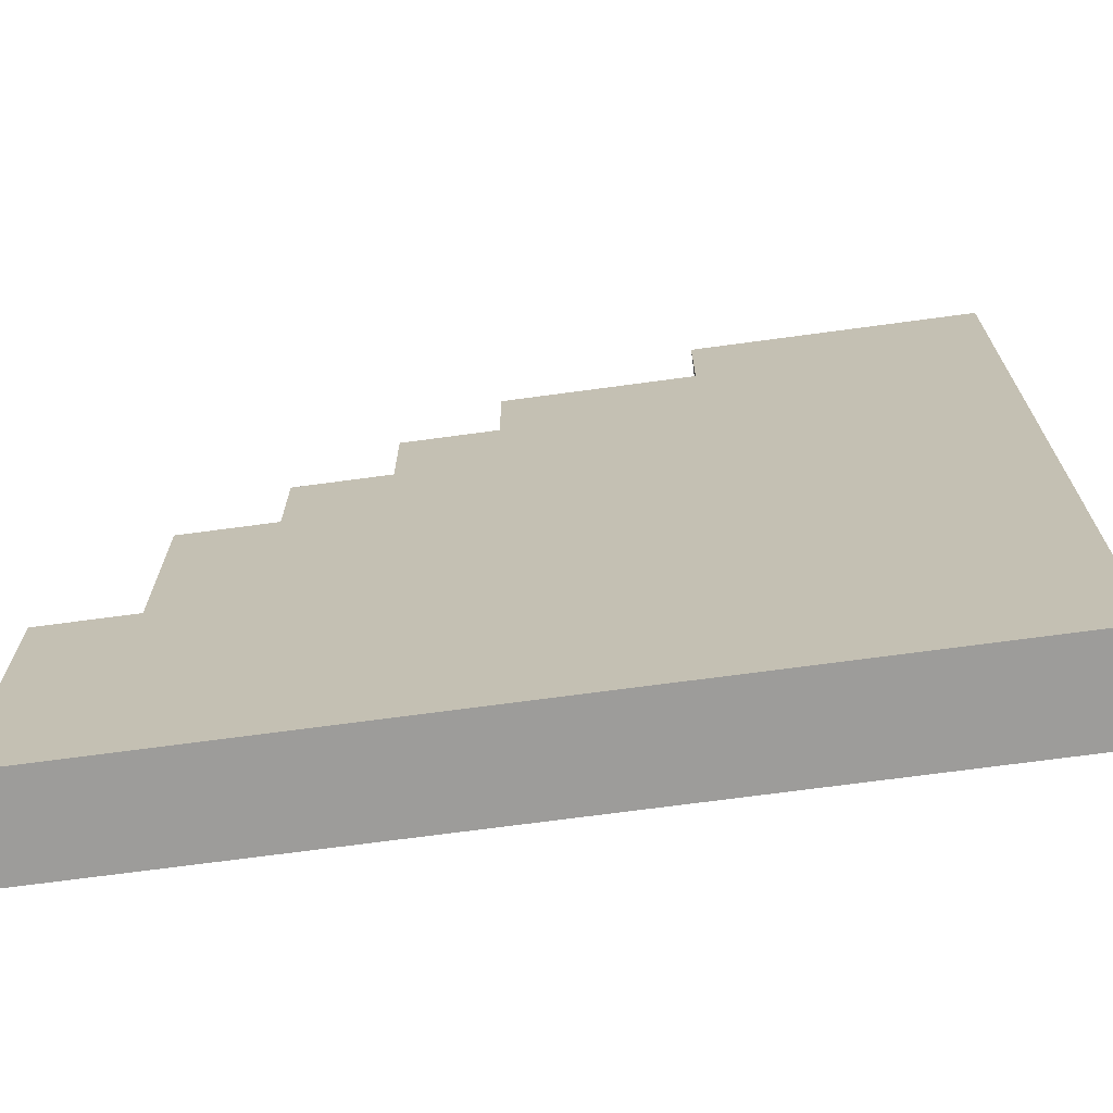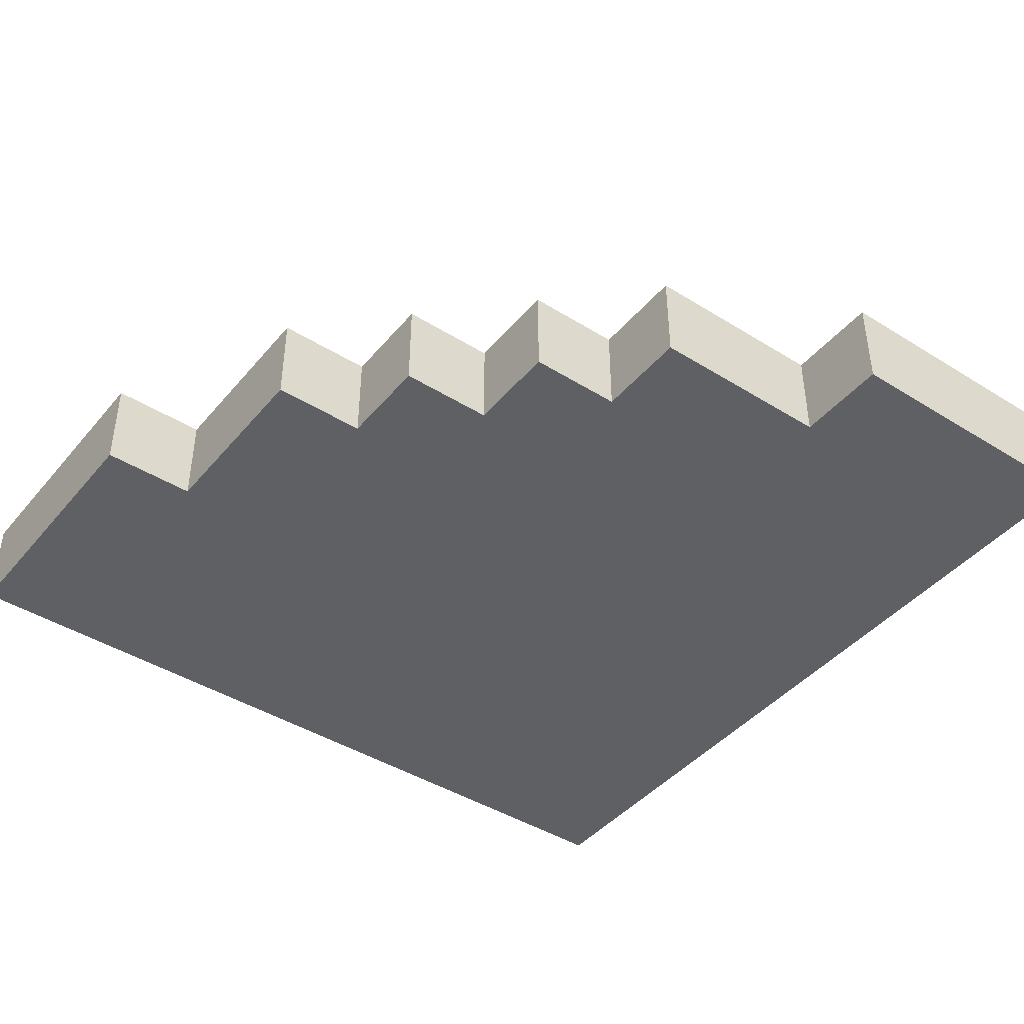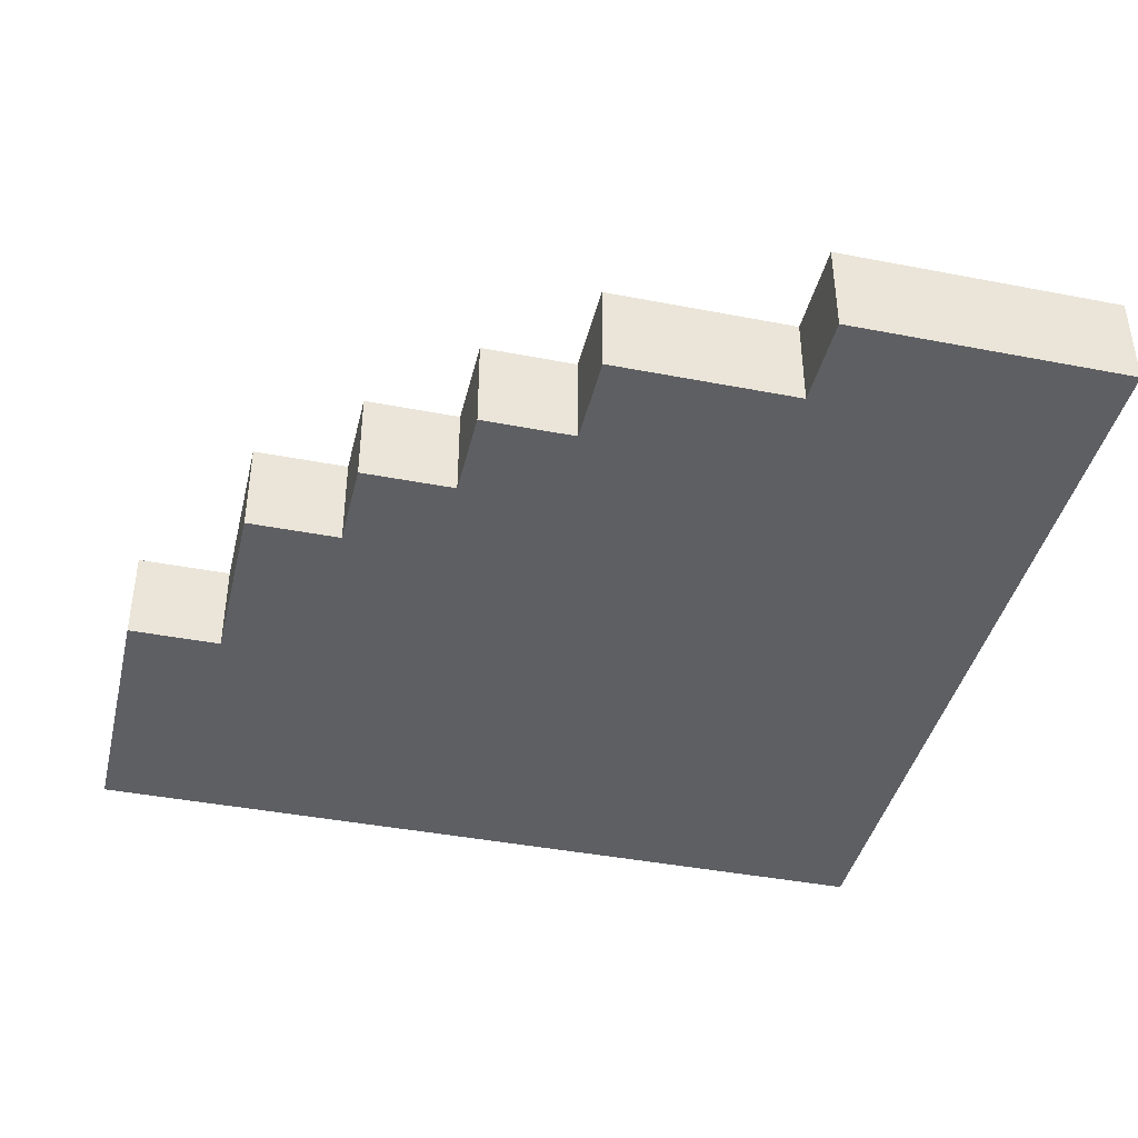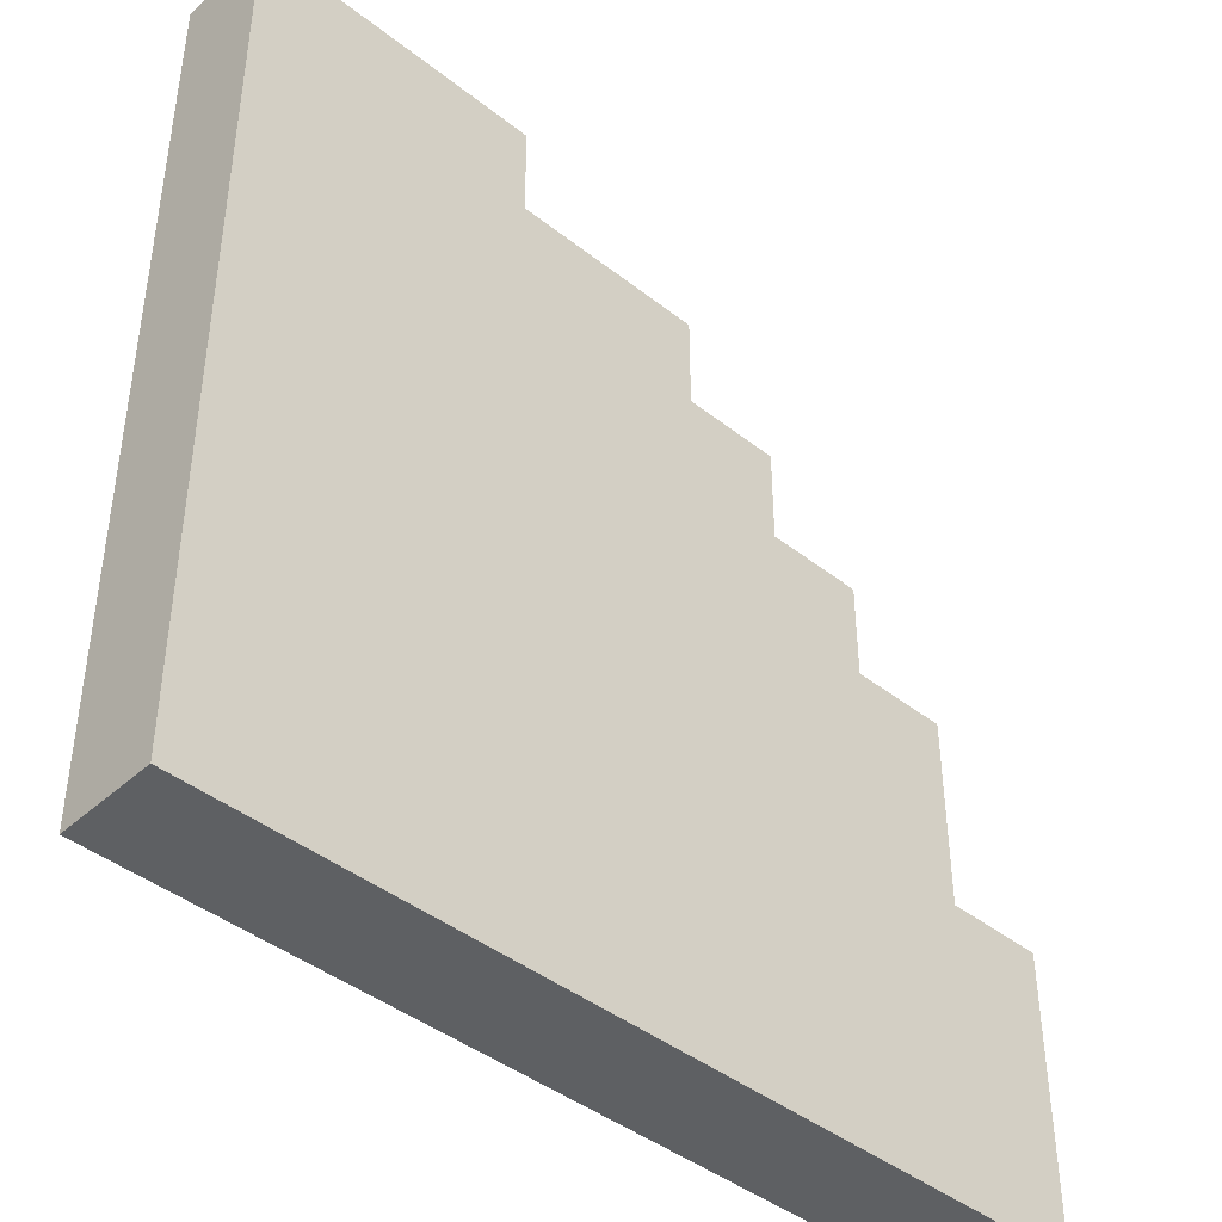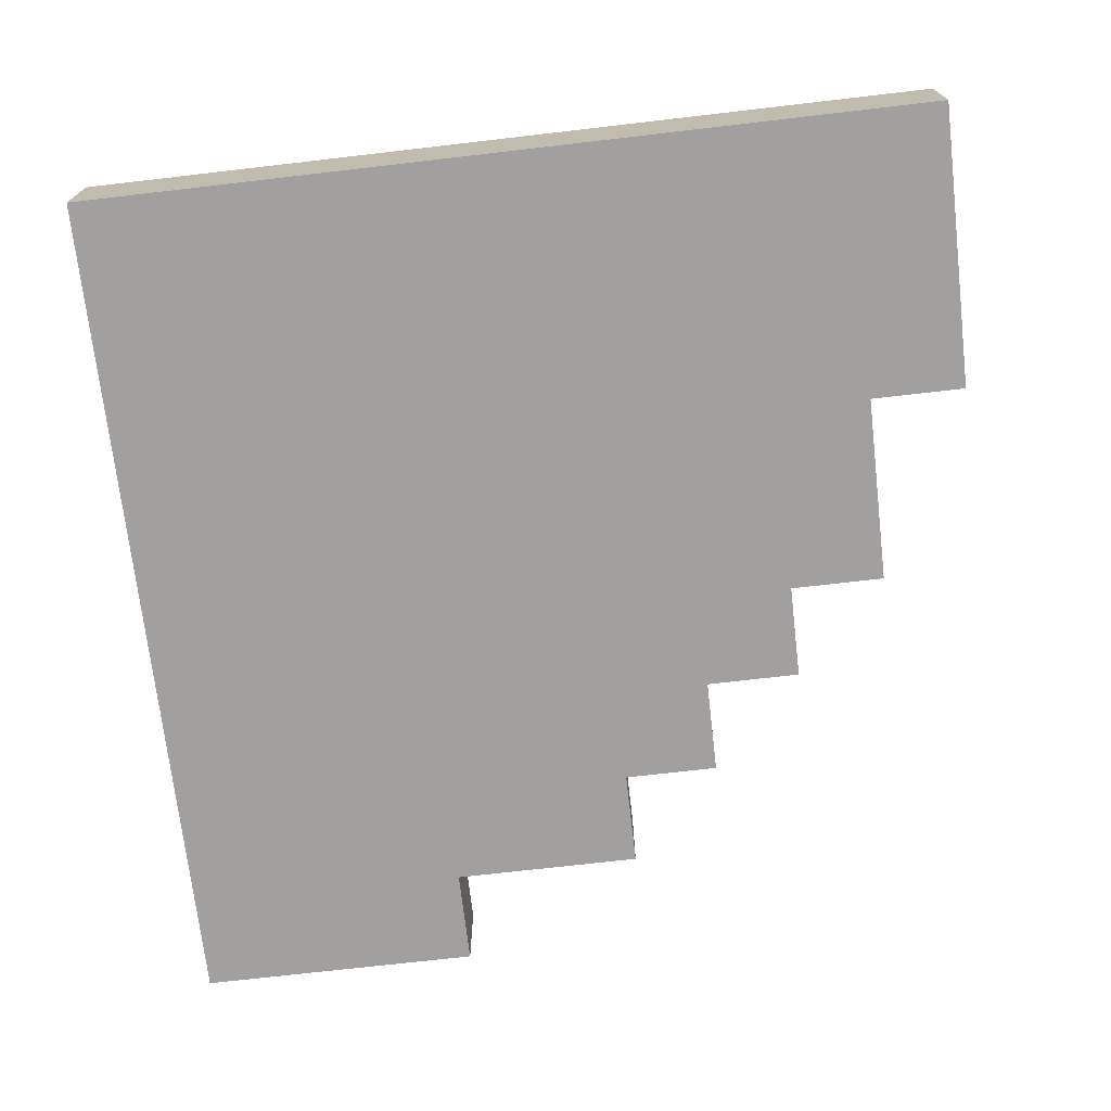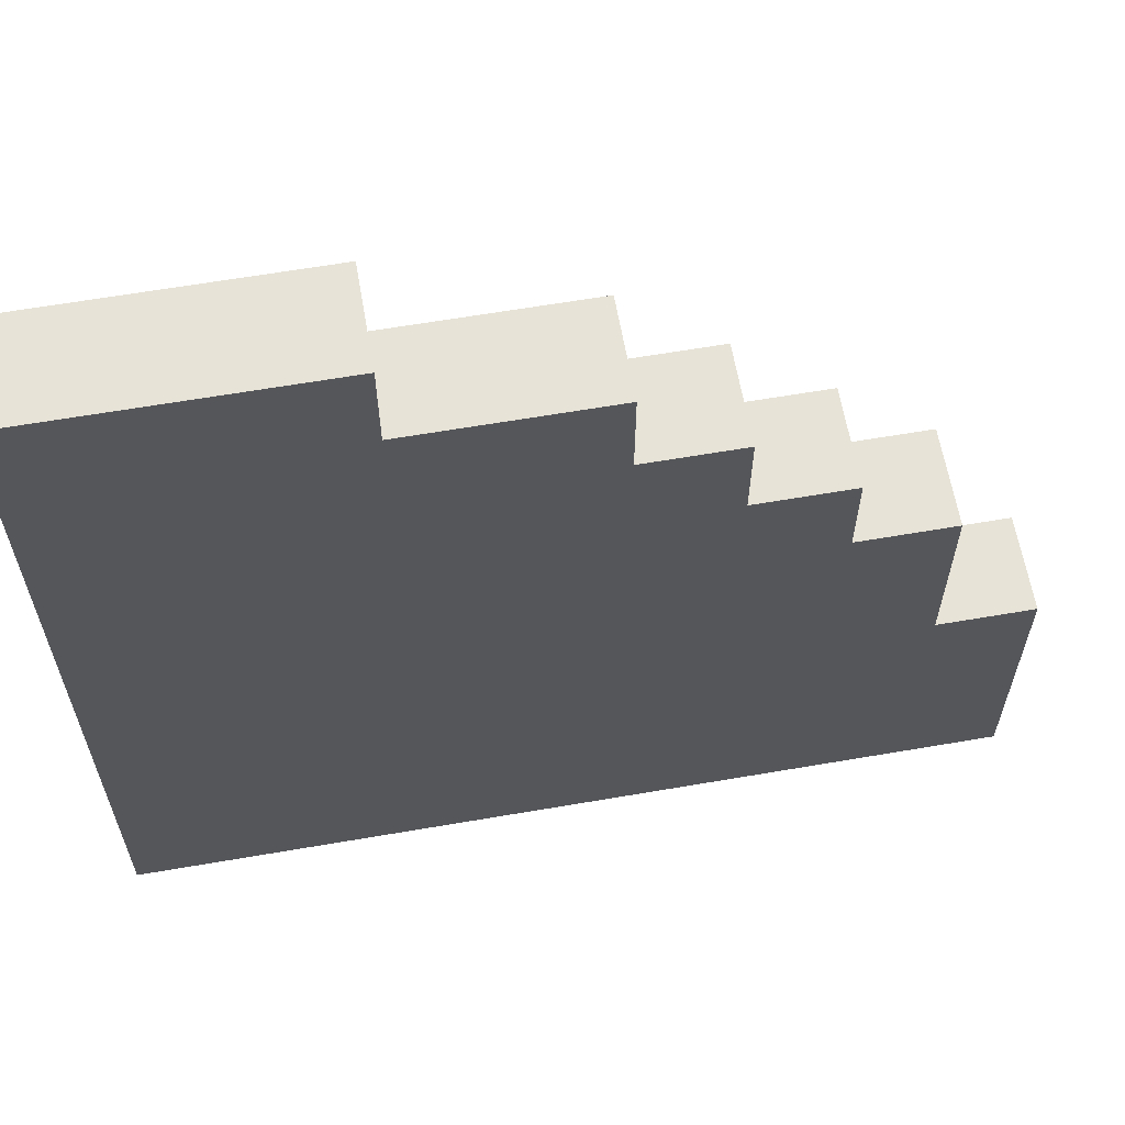
<metadata>
{"format":"obj","ext":"obj","renderer":"f3d","projection":"perspective","resolution":1024,"background":"white","views":[{"elev":-70.2,"azim":-172.3,"up":"+Z"},{"elev":-42.9,"azim":53.4,"up":"+Y"},{"elev":-40.9,"azim":76.7,"up":"+Y"},{"elev":-42.7,"azim":-43.1,"up":"+Z"},{"elev":-71.8,"azim":-83.4,"up":"+Y"},{"elev":62.6,"azim":-9.9,"up":"+Z"}]}
</metadata>
<code>
o
v -0.5 0 0.4
v -0.5 0 0.2
v -0.5 0 -0.5
v -0.5 0.1 0.4
v -0.5 0.1 0.2
v -0.5 0.1 -0.5
v -0.2 0 0.4
v -0.2 0 0.3
v -0.2 0.1 0.4
v -0.2 0.1 0.3
v 0 0 0.3
v 0 0 0.2
v 0 0.1 0.3
v 0 0.1 0.2
v 0.1 0 0.2
v 0.1 0 0.1
v 0.1 0.1 0.2
v 0.1 0.1 0.1
v 0.2 0 0.1
v 0.2 0 0
v 0.2 0.1 0.1
v 0.2 0.1 0
v 0.3 0 0
v 0.3 0 -0.2
v 0.3 0.1 0
v 0.3 0.1 -0.2
v 0.4 0 -0.2
v 0.4 0 -0.5
v 0.4 0.1 -0.2
v 0.4 0.1 -0.5
v -0.5 0 0.4
v -0.5 0.1 0.4
v -0.2 0 0.4
v -0.2 0.1 0.4
v -0.2 0 0.3
v -0.2 0.1 0.3
v 0 0 0.3
v 0 0.1 0.3
v 0 0 0.2
v 0 0.1 0.2
v 0.1 0 0.2
v 0.1 0.1 0.2
v 0.1 0 0.1
v 0.1 0.1 0.1
v 0.2 0 0.1
v 0.2 0.1 0.1
v 0.2 0 0
v 0.2 0.1 0
v 0.3 0 0
v 0.3 0.1 0
v 0.3 0 -0.2
v 0.3 0.1 -0.2
v 0.4 0 -0.2
v 0.4 0.1 -0.2
v -0.5 0 -0.5
v -0.5 0.1 -0.5
v 0.2 0 -0.5
v 0.2 0.1 -0.5
v 0.4 0 -0.5
v 0.4 0.1 -0.5
v -0.5 0 0.4
v -0.2 0 0.4
v -0.2 0 0.3
v 0 0 0.3
v -0.5 0 0.2
v -0.3 0 0.2
v 0 0 0.2
v 0.1 0 0.2
v -0.3 0 0.1
v -0.1 0 0.1
v 0.1 0 0.1
v 0.2 0 0.1
v -0.1 0 0
v 0 0 0
v 0.2 0 0
v 0.3 0 0
v 0 0 -0.1
v 0.1 0 -0.1
v 0.3 0 -0.2
v 0.4 0 -0.2
v 0.1 0 -0.3
v 0.2 0 -0.3
v -0.5 0 -0.5
v 0.2 0 -0.5
v 0.4 0 -0.5
v -0.5 0.1 0.4
v -0.2 0.1 0.4
v -0.2 0.1 0.3
v 0 0.1 0.3
v -0.5 0.1 0.2
v -0.3 0.1 0.2
v 0 0.1 0.2
v 0.1 0.1 0.2
v -0.3 0.1 0.1
v -0.1 0.1 0.1
v 0.1 0.1 0.1
v 0.2 0.1 0.1
v -0.1 0.1 0
v 0 0.1 0
v 0.2 0.1 0
v 0.3 0.1 0
v 0 0.1 -0.1
v 0.1 0.1 -0.1
v 0.3 0.1 -0.2
v 0.4 0.1 -0.2
v 0.1 0.1 -0.3
v 0.2 0.1 -0.3
v -0.5 0.1 -0.5
v 0.2 0.1 -0.5
v 0.4 0.1 -0.5
f 4 2 1
f 5 3 2
f 5 2 4
f 6 3 5
f 7 8 9
f 9 8 10
f 11 12 13
f 13 12 14
f 15 16 17
f 17 16 18
f 19 20 21
f 21 20 22
f 23 24 25
f 25 24 26
f 27 28 29
f 29 28 30
f 33 32 31
f 34 32 33
f 37 36 35
f 38 36 37
f 41 40 39
f 42 40 41
f 45 44 43
f 46 44 45
f 49 48 47
f 50 48 49
f 53 52 51
f 54 52 53
f 55 56 57
f 57 56 58
f 57 58 59
f 59 58 60
f 63 62 61
f 65 63 61
f 65 64 63
f 66 64 65
f 67 64 66
f 69 66 65
f 69 68 67
f 69 67 66
f 70 68 69
f 71 68 70
f 73 70 69
f 73 72 71
f 73 71 70
f 74 72 73
f 75 72 74
f 77 74 73
f 77 76 75
f 77 75 74
f 78 76 77
f 79 76 78
f 81 78 77
f 81 80 79
f 81 79 78
f 82 80 81
f 83 69 65
f 83 73 69
f 83 82 81
f 83 81 77
f 83 77 73
f 84 80 82
f 84 82 83
f 85 80 84
f 86 87 88
f 86 88 90
f 88 89 90
f 90 89 91
f 91 89 92
f 90 91 94
f 92 93 94
f 91 92 94
f 94 93 95
f 95 93 96
f 94 95 98
f 96 97 98
f 95 96 98
f 98 97 99
f 99 97 100
f 98 99 102
f 100 101 102
f 99 100 102
f 102 101 103
f 103 101 104
f 102 103 106
f 104 105 106
f 103 104 106
f 106 105 107
f 90 94 108
f 94 98 108
f 106 107 108
f 102 106 108
f 98 102 108
f 107 105 109
f 108 107 109
f 109 105 110

</code>
